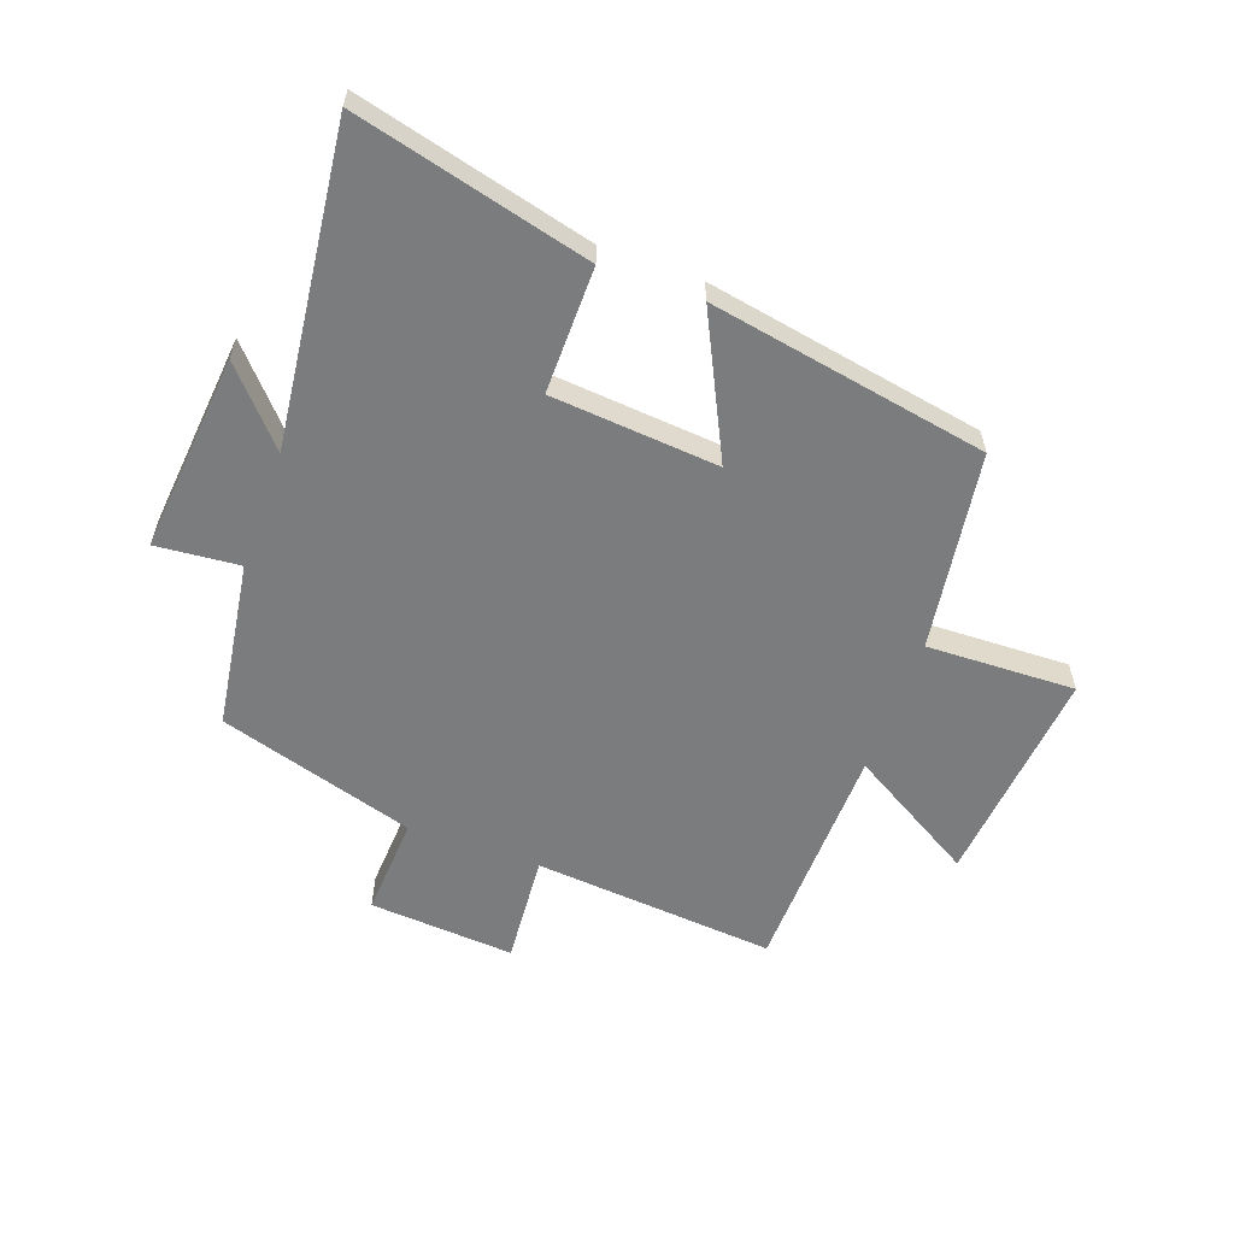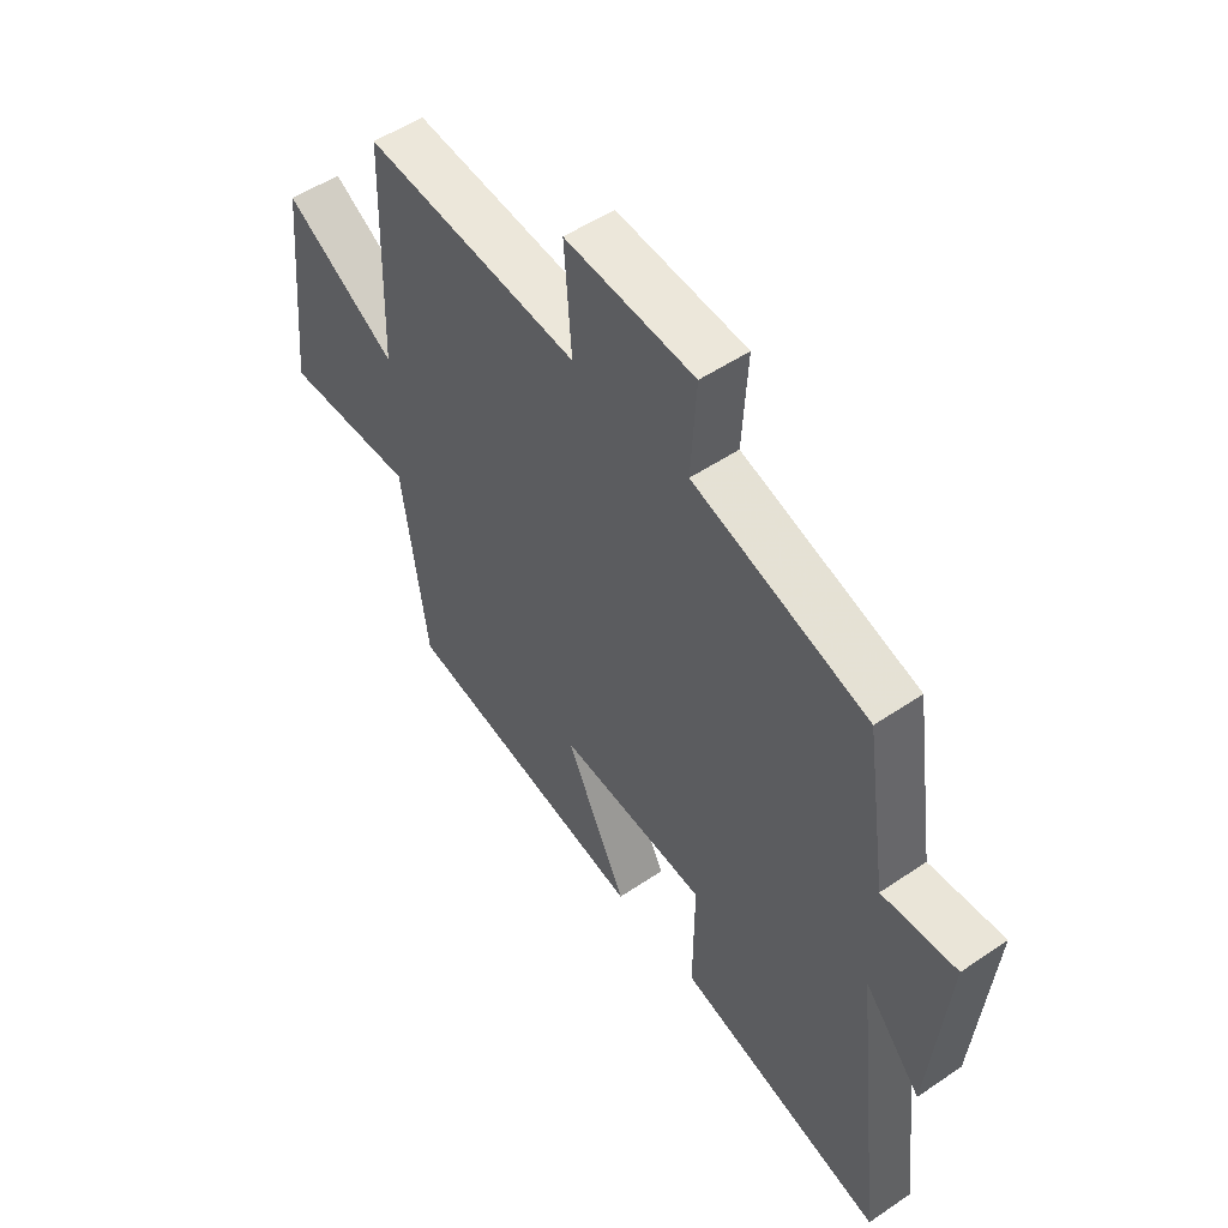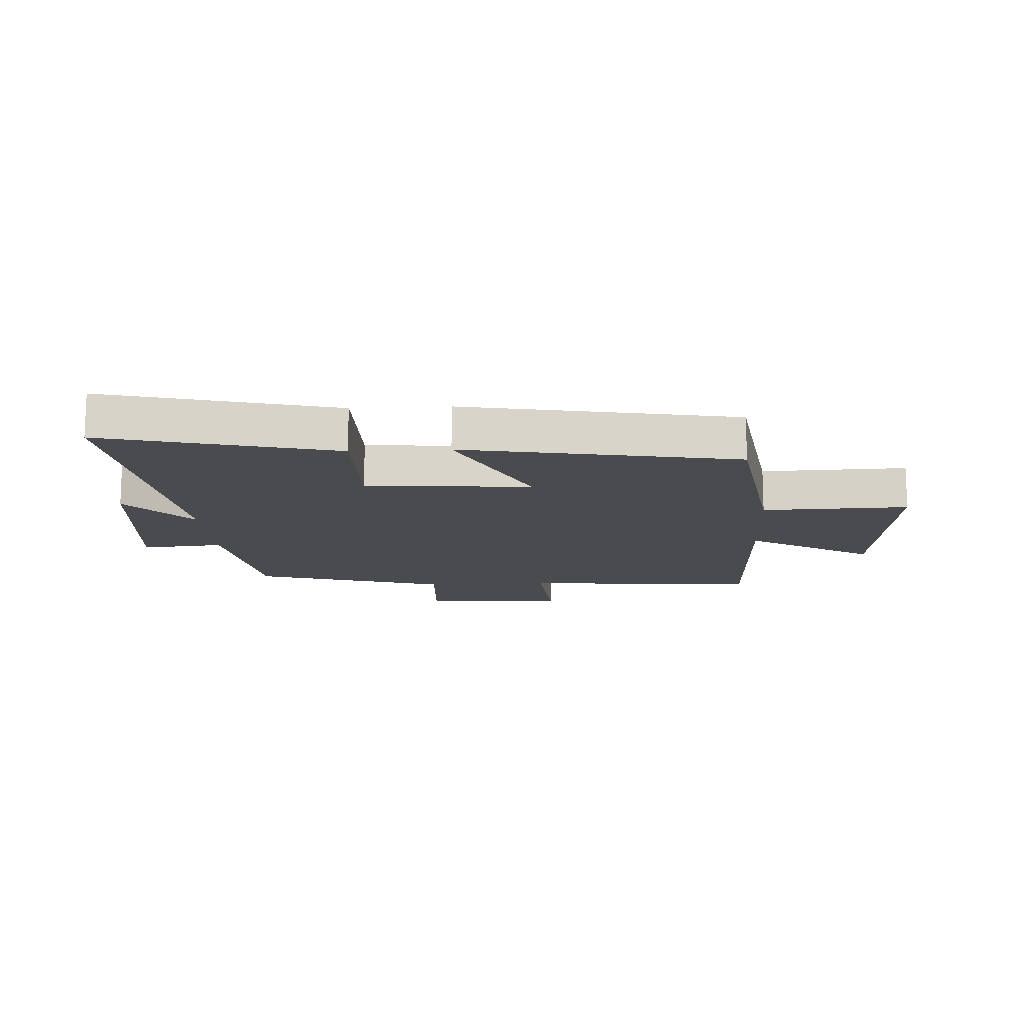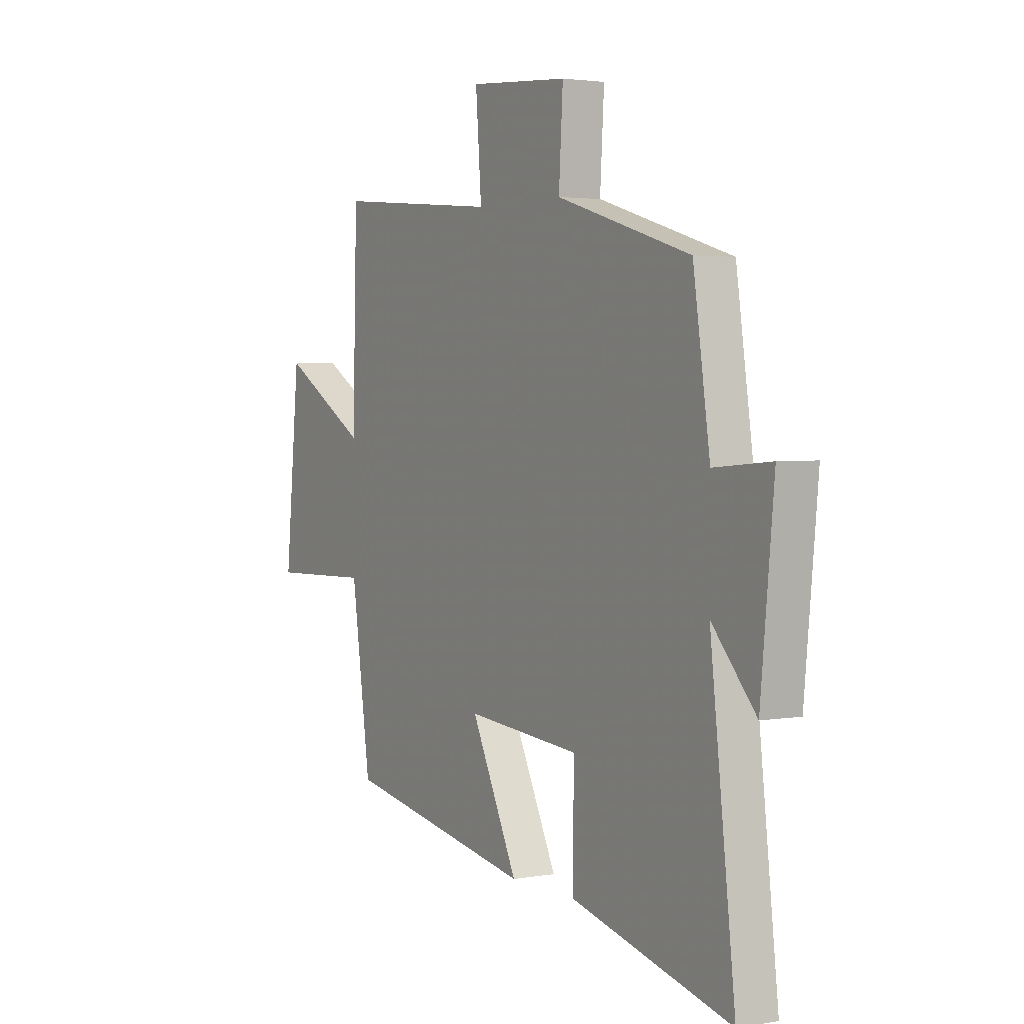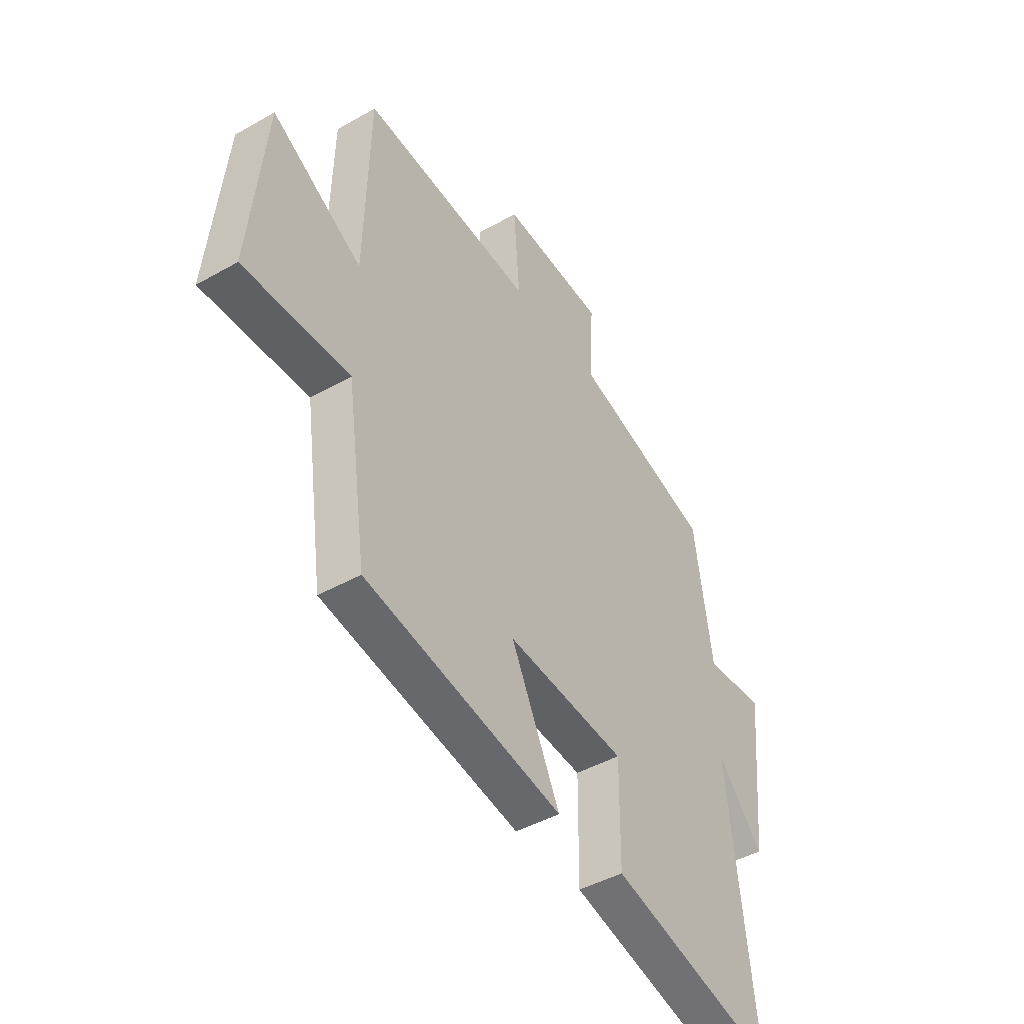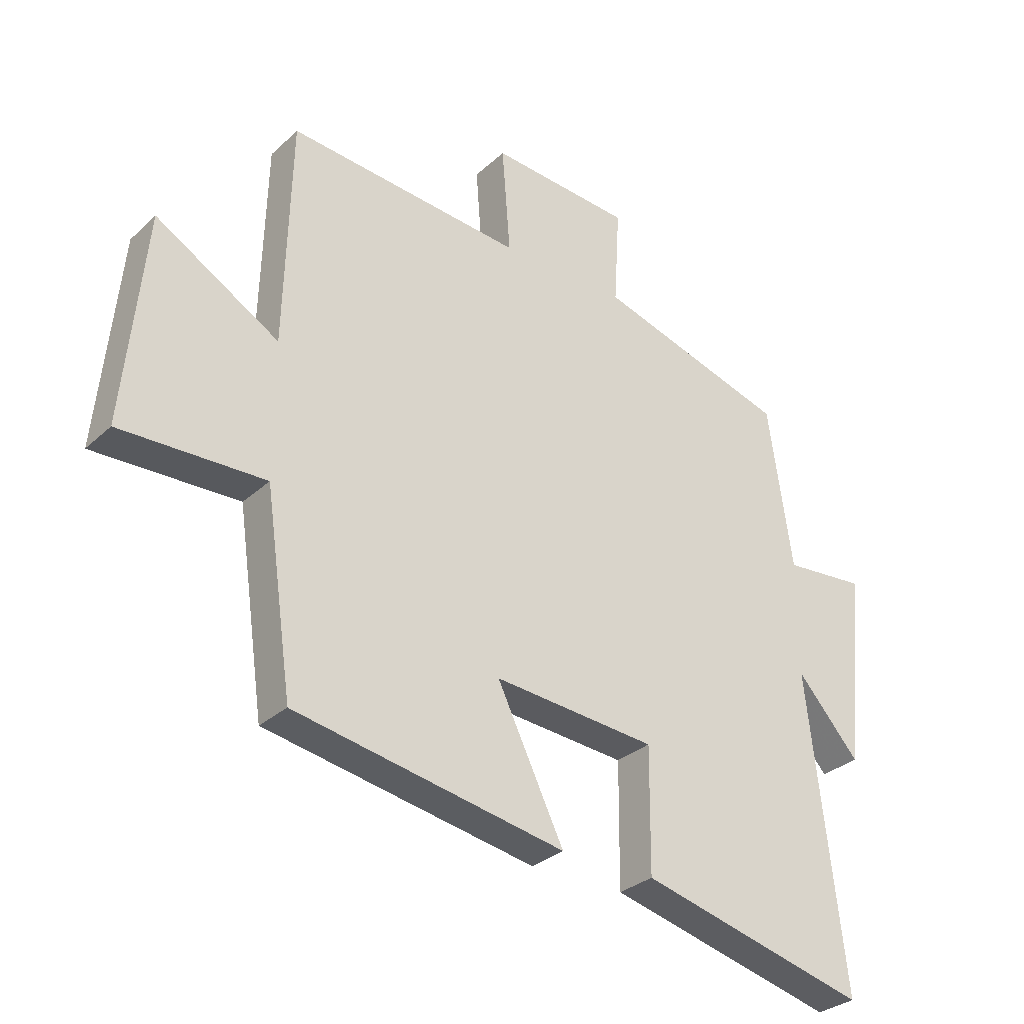
<metadata>
{"format":"obj","ext":"obj","renderer":"f3d","projection":"perspective","resolution":1024,"background":"white","views":[{"elev":-58.7,"azim":160.3,"up":"+Y"},{"elev":51.8,"azim":53.6,"up":"+Z"},{"elev":-14.1,"azim":-176.7,"up":"+Y"},{"elev":2.9,"azim":58.7,"up":"+Z"},{"elev":-44.5,"azim":-56.5,"up":"+Z"},{"elev":-30.5,"azim":-37.6,"up":"+Z"}]}
</metadata>
<code>
v -0.489 0.07 0.535
v -0.086 0.07 0.5
v -0.1 0.07 0.684
v 0.142 0.07 0.666
v 0.132 0.07 0.5
v 0.459 0.07 0.402
v 0.5 0.07 0.125
v 0.639 0.07 0.137
v 0.607 0.07 -0.193
v 0.5 0.07 -0.073
v 0.561 0.07 -0.599
v 0.171 0.07 -0.5
v 0.173 0.07 -0.29
v -0.105 0.07 -0.266
v 0.009 0.07 -0.5
v -0.453 0.07 -0.415
v -0.5 0.07 -0.085
v -0.747 0.07 -0.092
v -0.711 0.07 0.272
v -0.5 0.07 0.147
v -0.489 0 0.535
v -0.086 0 0.5
v -0.1 0 0.684
v 0.142 0 0.666
v 0.132 0 0.5
v 0.459 0 0.402
v 0.5 0 0.125
v 0.639 0 0.137
v 0.607 0 -0.193
v 0.5 0 -0.073
v 0.561 0 -0.599
v 0.171 0 -0.5
v 0.173 0 -0.29
v -0.105 0 -0.266
v 0.009 0 -0.5
v -0.453 0 -0.415
v -0.5 0 -0.085
v -0.747 0 -0.092
v -0.711 0 0.272
v -0.5 0 0.147
f 17 18 19 20
f 17 20 1 2
f 14 15 16 17
f 13 14 17 2
f 10 11 12 13
f 10 13 2 3
f 7 8 9 10
f 5 6 7 10
f 5 10 3
f 3 4 5
f 40 39 38 37
f 22 21 40 37
f 37 36 35 34
f 22 37 34 33
f 33 32 31 30
f 23 22 33 30
f 30 29 28 27
f 30 27 26 25
f 23 30 25
f 25 24 23
f 1 21 22 2
f 2 22 23 3
f 3 23 24 4
f 4 24 25 5
f 5 25 26 6
f 6 26 27 7
f 7 27 28 8
f 8 28 29 9
f 9 29 30 10
f 10 30 31 11
f 11 31 32 12
f 12 32 33 13
f 13 33 34 14
f 14 34 35 15
f 15 35 36 16
f 16 36 37 17
f 17 37 38 18
f 18 38 39 19
f 19 39 40 20
f 20 40 21 1

</code>
